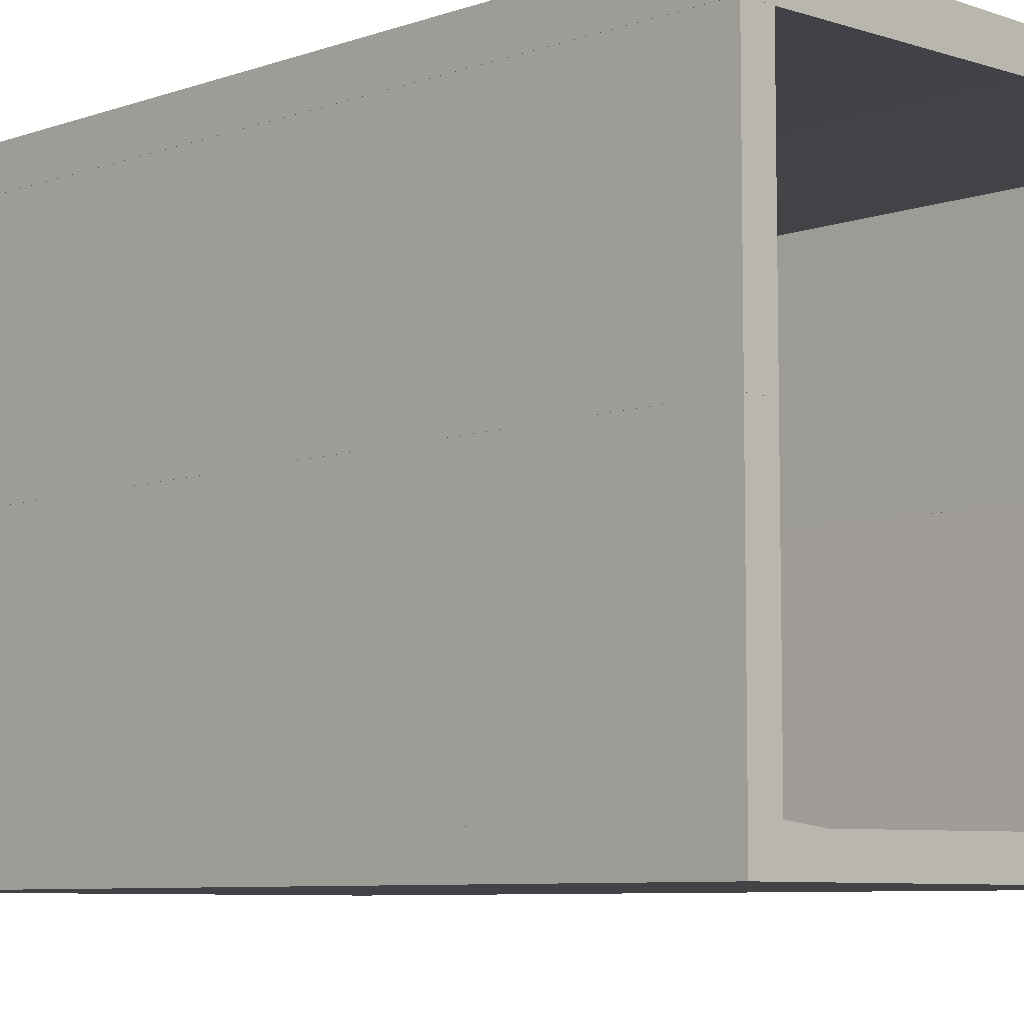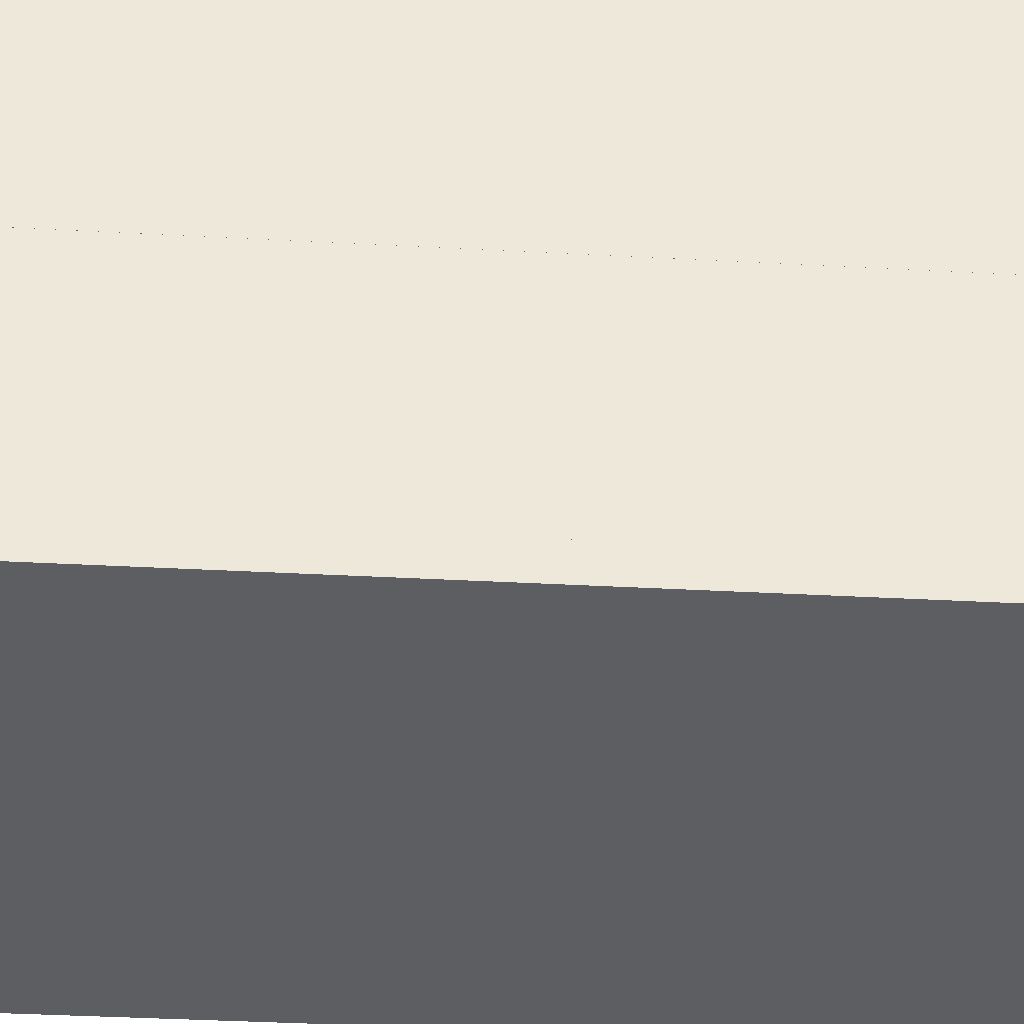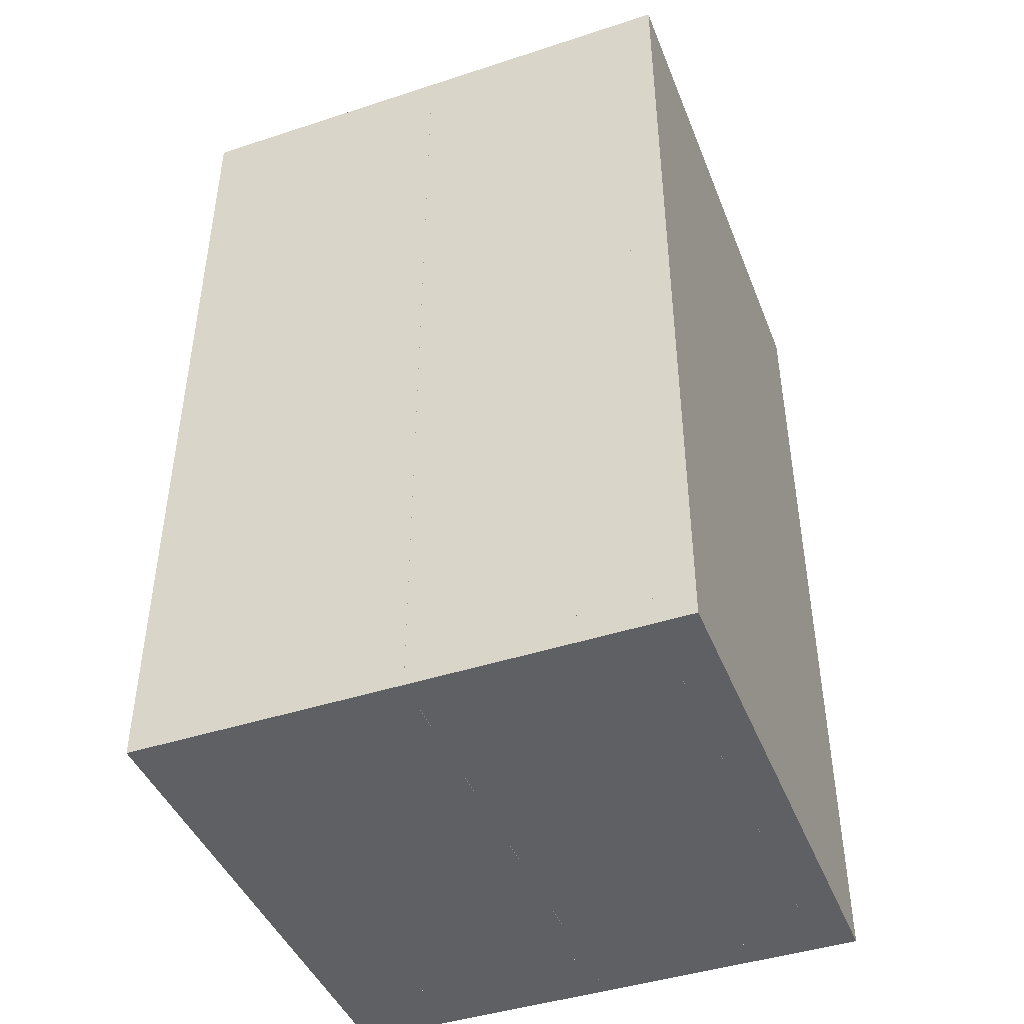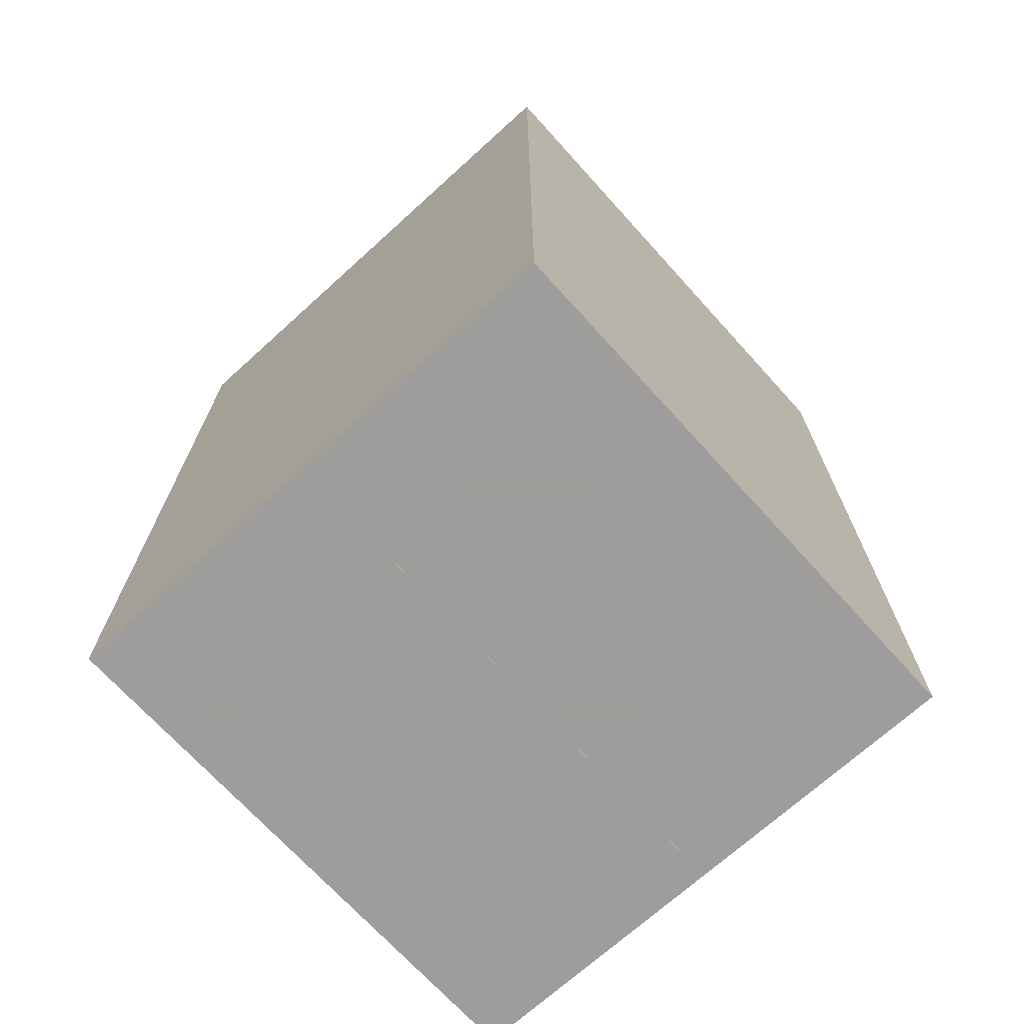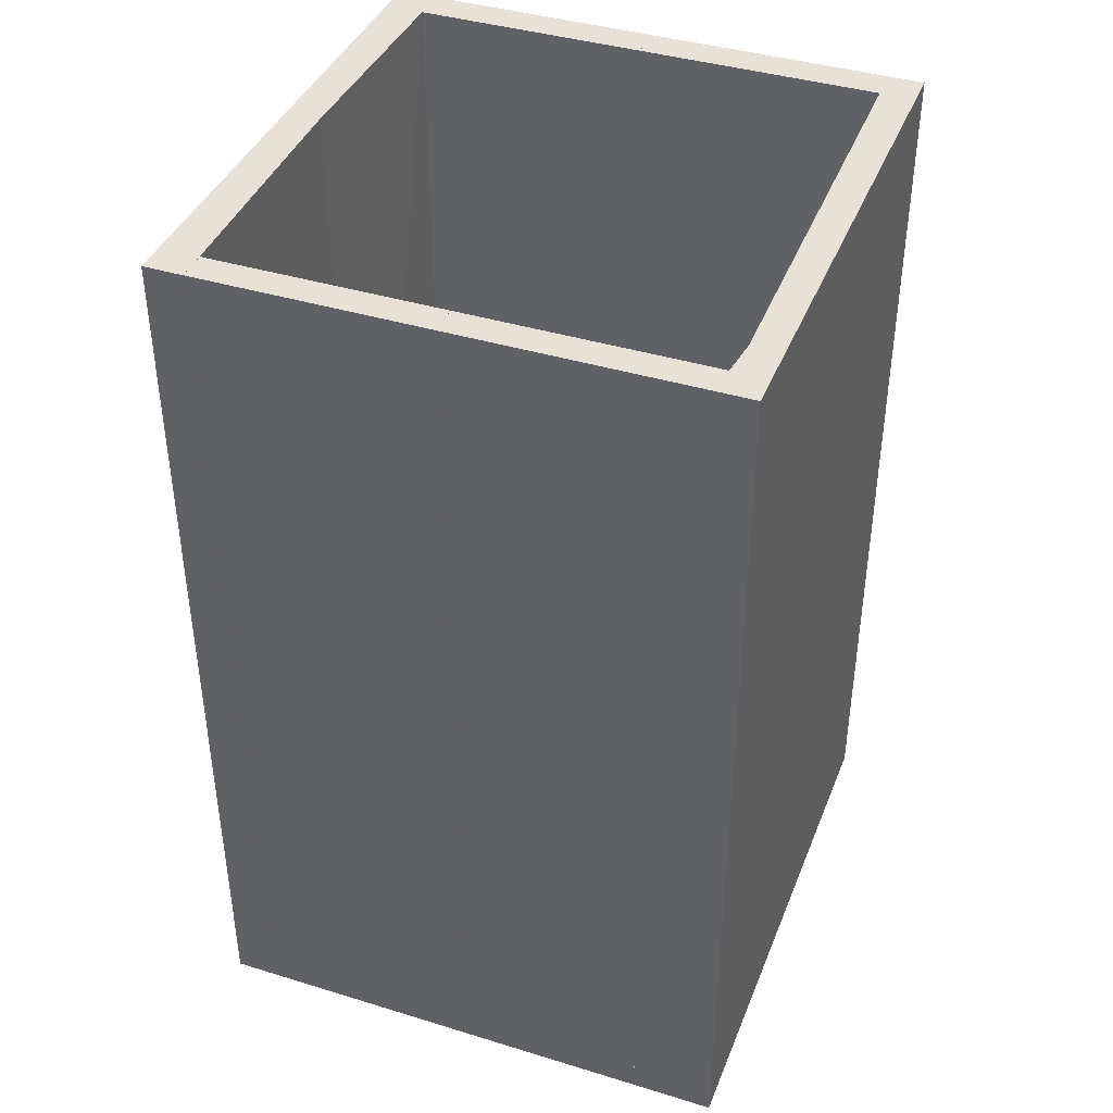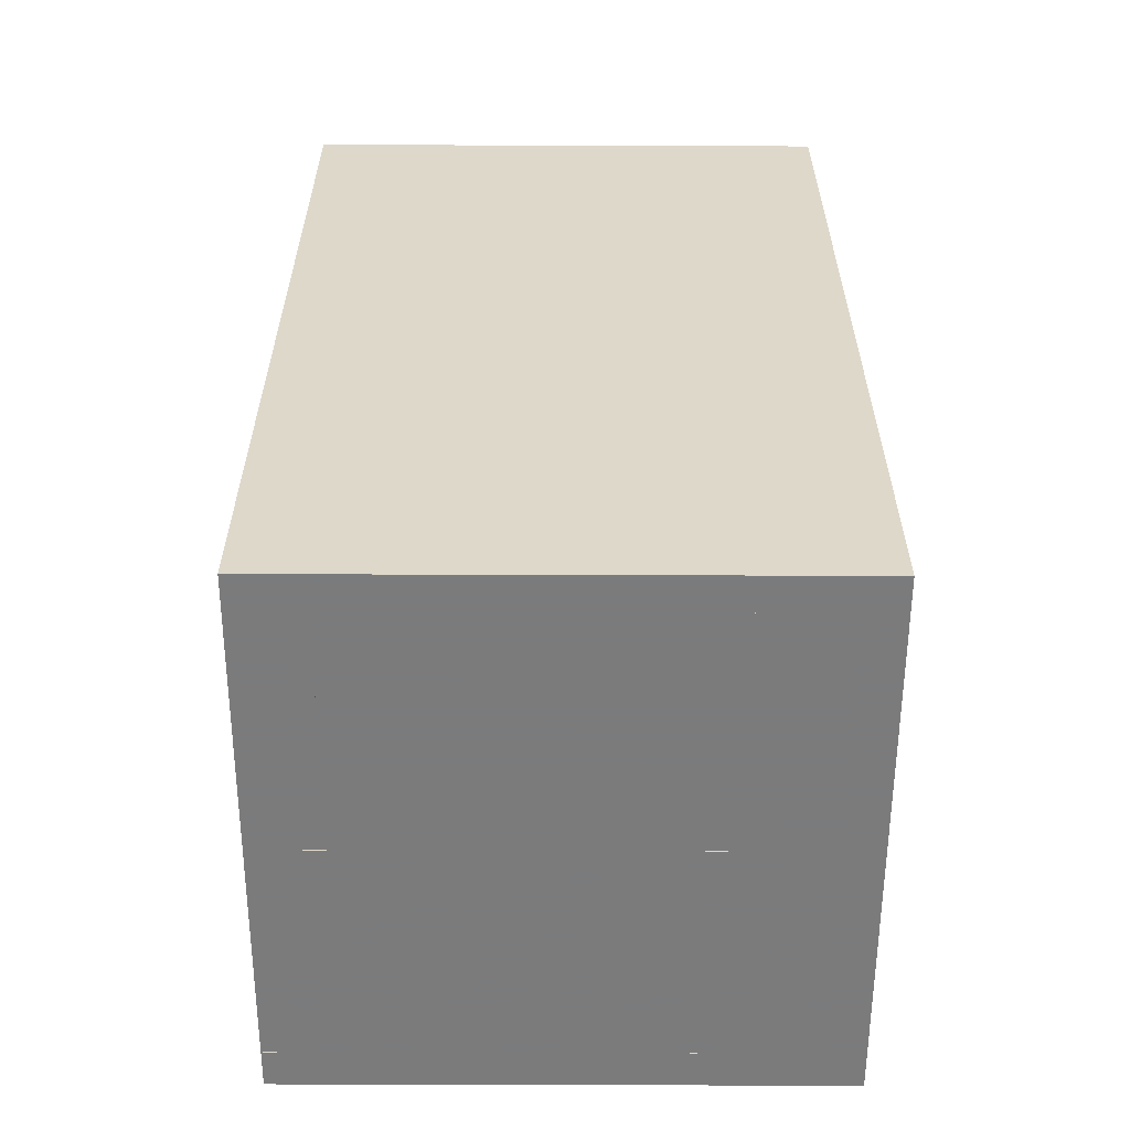
<metadata>
{"format":"obj","ext":"obj","renderer":"f3d","projection":"perspective","resolution":1024,"background":"white","views":[{"elev":-7.3,"azim":-45.0,"up":"+Y"},{"elev":-38.6,"azim":86.1,"up":"+Y"},{"elev":-44.0,"azim":110.9,"up":"+Z"},{"elev":-70.7,"azim":-47.8,"up":"+Z"},{"elev":40.4,"azim":-69.4,"up":"+Z"},{"elev":-58.4,"azim":-0.2,"up":"+Z"}]}
</metadata>
<code>
o convex_0
v -0.3736 0.004038 -0.6492
v -0.4133 -0.4133 -0.6956
v -0.3073 -0.4133 -0.6956
v -0.4133 -0.4133 -0.6492
v -0.4133 0.004038 -0.6956
v -0.3073 0.004038 -0.6558
v -0.3073 -0.4133 -0.6492
v -0.3073 0.004038 -0.6956
v -0.4133 0.004038 -0.6492
f 5 4 9
f 2 3 4
f 3 2 5
f 2 4 5
f 5 1 6
f 4 3 7
f 1 4 7
f 3 6 7
f 6 1 7
f 3 5 8
f 6 3 8
f 5 6 8
f 4 1 9
f 1 5 9
o convex_1
v -0.3073 -0.4133 -0.6956
v 0.4148 -0.3603 0.6956
v 0.3618 -0.3603 0.6956
v 0.4148 -0.4133 0.6956
v 0.4148 -0.3603 -0.6956
v -0.3073 -0.3669 0.6956
v -0.3073 -0.3603 -0.6956
v 0.4148 -0.4133 -0.6956
v -0.3073 -0.4133 0.6956
v -0.3073 -0.3603 -0.6558
f 16 15 19
f 11 12 13
f 12 11 14
f 11 13 14
f 13 12 15
f 14 10 16
f 12 14 16
f 10 15 16
f 13 10 17
f 10 14 17
f 14 13 17
f 10 13 18
f 13 15 18
f 15 10 18
f 15 12 19
f 12 16 19
o convex_2
v -0.4133 0.3551 -0.6956
v 0.01066 0.4148 0.6956
v -0.4133 0.4148 0.6956
v -0.4133 0.3551 0.6956
v -0.4133 0.4148 -0.6956
v 0.01066 0.3551 -0.6956
v 0.01066 0.4148 -0.6956
v 0.01066 0.3618 0.6956
v -0.3669 0.3551 0.6956
v 0.01066 0.3551 -0.6558
f 27 28 29
f 21 22 23
f 22 20 23
f 20 22 24
f 22 21 24
f 23 20 25
f 20 24 25
f 24 21 26
f 21 25 26
f 25 24 26
f 21 23 27
f 25 21 27
f 23 25 28
f 27 23 28
f 25 27 29
f 28 25 29
o convex_3
v 0.01066 0.3551 -0.6956
v 0.4148 0.4148 0.6956
v 0.01066 0.4148 0.6956
v 0.4148 0.3551 0.6956
v 0.4148 0.4148 -0.6956
v 0.01066 0.4148 -0.6956
v 0.4148 0.3551 -0.6956
v 0.01066 0.3618 0.6956
v 0.3618 0.3551 0.6956
f 37 30 38
f 31 32 33
f 32 31 34
f 31 33 34
f 30 32 35
f 34 30 35
f 32 34 35
f 33 30 36
f 30 34 36
f 34 33 36
f 32 30 37
f 33 32 37
f 33 37 38
f 30 33 38
o convex_4
v -0.4133 -0.3603 -0.6492
v -0.3073 -0.4001 0.6956
v -0.3073 -0.4133 0.6956
v -0.4133 -0.3603 0.6956
v -0.4133 -0.4133 0.6956
v -0.3073 -0.4133 -0.6492
v -0.3073 -0.3669 -0.3511
v -0.4133 -0.4133 -0.6492
v -0.3073 -0.3669 0.6956
v -0.3736 -0.3603 -0.6492
v -0.3073 -0.3736 -0.6492
v -0.3669 -0.3603 0.6956
f 48 42 50
f 41 40 42
f 42 39 43
f 41 42 43
f 41 43 44
f 40 41 44
f 40 44 45
f 43 39 46
f 44 43 46
f 39 44 46
f 42 40 47
f 40 45 47
f 39 42 48
f 44 39 48
f 44 48 49
f 45 44 49
f 48 45 49
f 42 47 50
f 47 45 50
f 45 48 50
o convex_5
v -0.3669 0.004038 0.6956
v -0.4133 -0.3603 -0.6492
v -0.4133 0.004038 -0.6492
v -0.4133 -0.3603 0.6956
v -0.3669 -0.3603 -0.3511
v -0.3736 0.004038 -0.6492
v -0.4133 0.004038 0.6956
v -0.3669 -0.3603 0.6956
v -0.3736 -0.3603 -0.6492
v -0.3669 0.004038 -0.3511
f 56 51 60
f 53 52 54
f 54 52 55
f 53 51 56
f 52 53 56
f 51 53 57
f 53 54 57
f 54 51 57
f 51 54 58
f 55 51 58
f 54 55 58
f 55 52 59
f 52 56 59
f 56 55 59
f 51 55 60
f 55 56 60
o convex_6
v -0.3073 -0.3603 -0.6956
v 0.3551 0.004038 -0.6558
v 0.3551 -0.3603 -0.6558
v 0.3551 0.004038 -0.6956
v -0.3073 0.004038 -0.6558
v 0.3551 -0.3603 -0.6956
v -0.3073 -0.3603 -0.6558
v -0.3073 0.004038 -0.6956
f 65 64 68
f 62 63 64
f 63 62 65
f 62 64 65
f 63 61 66
f 64 63 66
f 61 64 66
f 61 63 67
f 65 61 67
f 63 65 67
f 64 61 68
f 61 65 68
o convex_7
v 0.3618 0.004038 0.6956
v 0.3551 -0.3603 -0.6956
v 0.4148 -0.3603 -0.6956
v 0.3551 0.004038 -0.6956
v 0.4148 0.004038 -0.6956
v 0.4148 -0.3603 0.6956
v 0.3618 -0.3603 0.6956
v 0.4148 0.004038 0.6956
v 0.3551 0.004038 -0.6558
v 0.3551 -0.3603 -0.6558
f 77 70 78
f 71 70 72
f 72 69 73
f 71 72 73
f 71 73 74
f 70 71 74
f 74 69 75
f 70 74 75
f 73 69 76
f 74 73 76
f 69 74 76
f 72 70 77
f 69 72 77
f 75 69 77
f 75 77 78
f 70 75 78
o convex_8
v -0.3669 0.3551 0.03309
v -0.4133 0.004072 -0.6956
v -0.4133 0.3551 -0.6956
v -0.4133 0.004072 0.6956
v -0.3603 0.004072 -0.6956
v -0.3669 0.3551 0.6956
v -0.4133 0.3551 0.6956
v -0.3669 0.004072 0.6956
v -0.3603 0.3551 -0.6956
v -0.3603 0.004072 -0.6558
f 83 87 88
f 81 80 82
f 80 81 83
f 82 80 83
f 79 81 85
f 81 82 85
f 84 79 85
f 82 84 85
f 82 83 86
f 84 82 86
f 81 79 87
f 83 81 87
f 79 84 87
f 87 84 88
f 86 83 88
f 84 86 88
o convex_9
v -0.3603 0.004141 -0.6956
v 0.4148 0.3551 -0.6492
v 0.4148 0.3551 -0.6956
v 0.4148 0.004141 -0.6492
v -0.3603 0.3551 -0.6558
v 0.4148 0.004141 -0.6956
v -0.3603 0.3551 -0.6956
v -0.3603 0.004141 -0.6558
v 0.3749 0.3551 -0.6492
f 96 92 97
f 91 90 92
f 90 91 93
f 89 91 94
f 91 92 94
f 92 89 94
f 91 89 95
f 89 93 95
f 93 91 95
f 89 92 96
f 93 89 96
f 93 96 97
f 92 90 97
f 90 93 97
o convex_10
v 0.3618 0.3551 0.6956
v 0.375 0.004106 -0.6492
v 0.4148 0.004106 -0.6492
v 0.4148 0.3551 -0.6492
v 0.4148 0.004106 0.6956
v 0.4148 0.3551 0.6956
v 0.3618 0.004106 0.6956
v 0.3684 0.3551 -0.6027
v 0.3684 0.004106 -0.6027
v 0.3618 0.004106 0.5497
v 0.375 0.3551 -0.6492
v 0.3618 0.3551 0.5497
f 105 107 109
f 100 99 101
f 99 100 102
f 100 101 102
f 101 98 103
f 98 102 103
f 102 101 103
f 102 98 104
f 99 102 104
f 99 104 106
f 105 99 106
f 104 98 107
f 106 104 107
f 105 106 107
f 101 99 108
f 99 105 108
f 105 101 108
f 98 101 109
f 101 105 109
f 107 98 109

</code>
